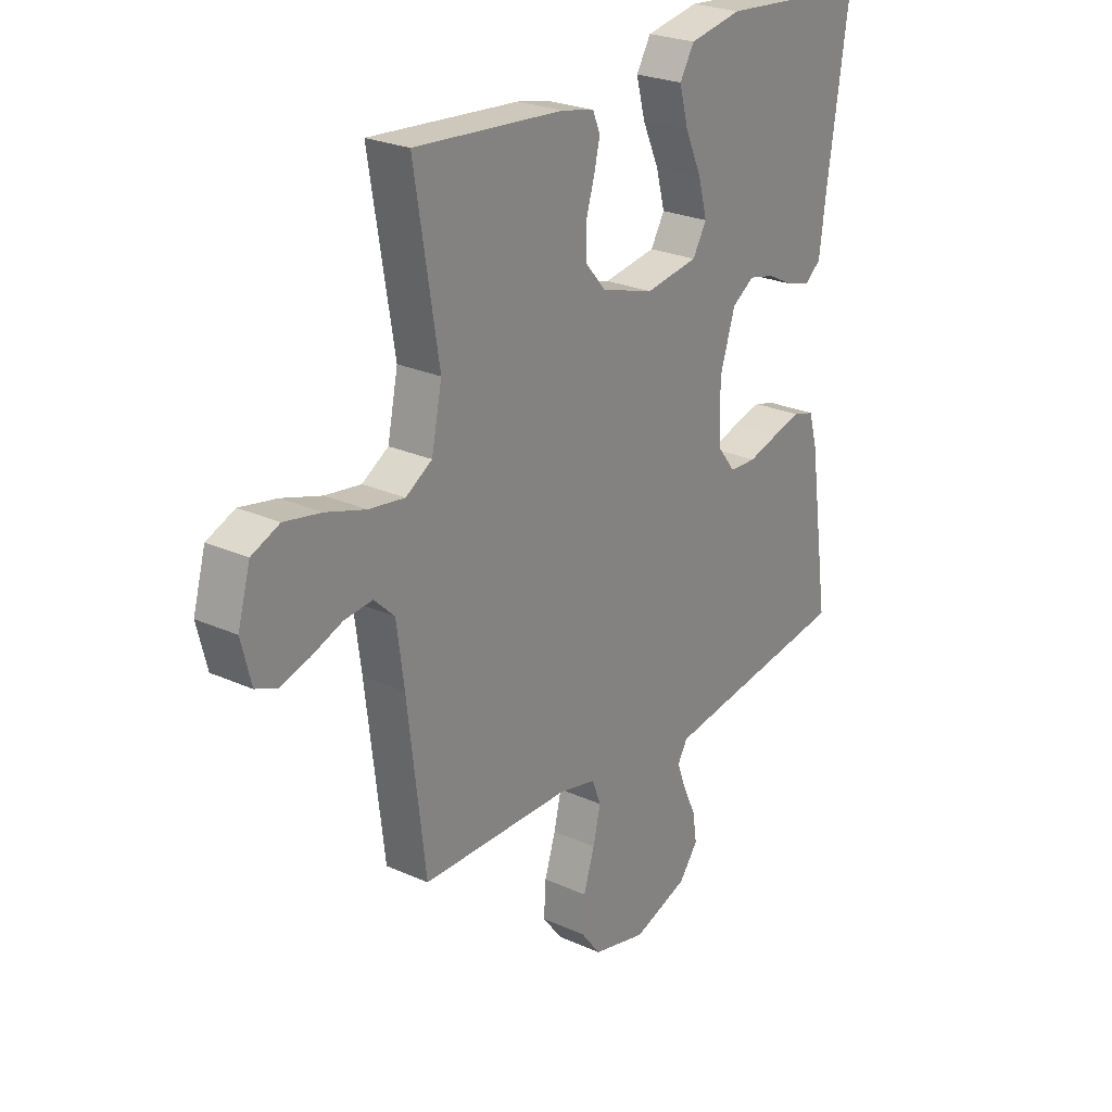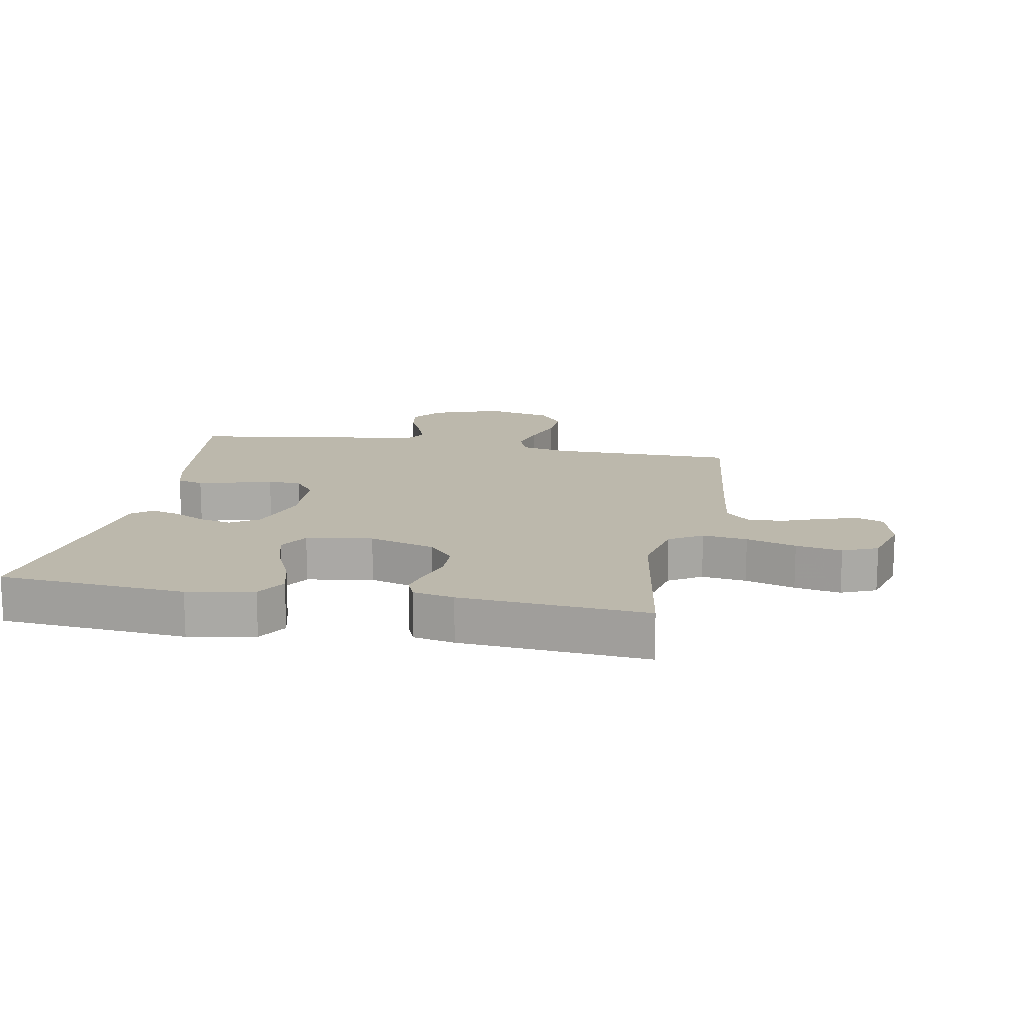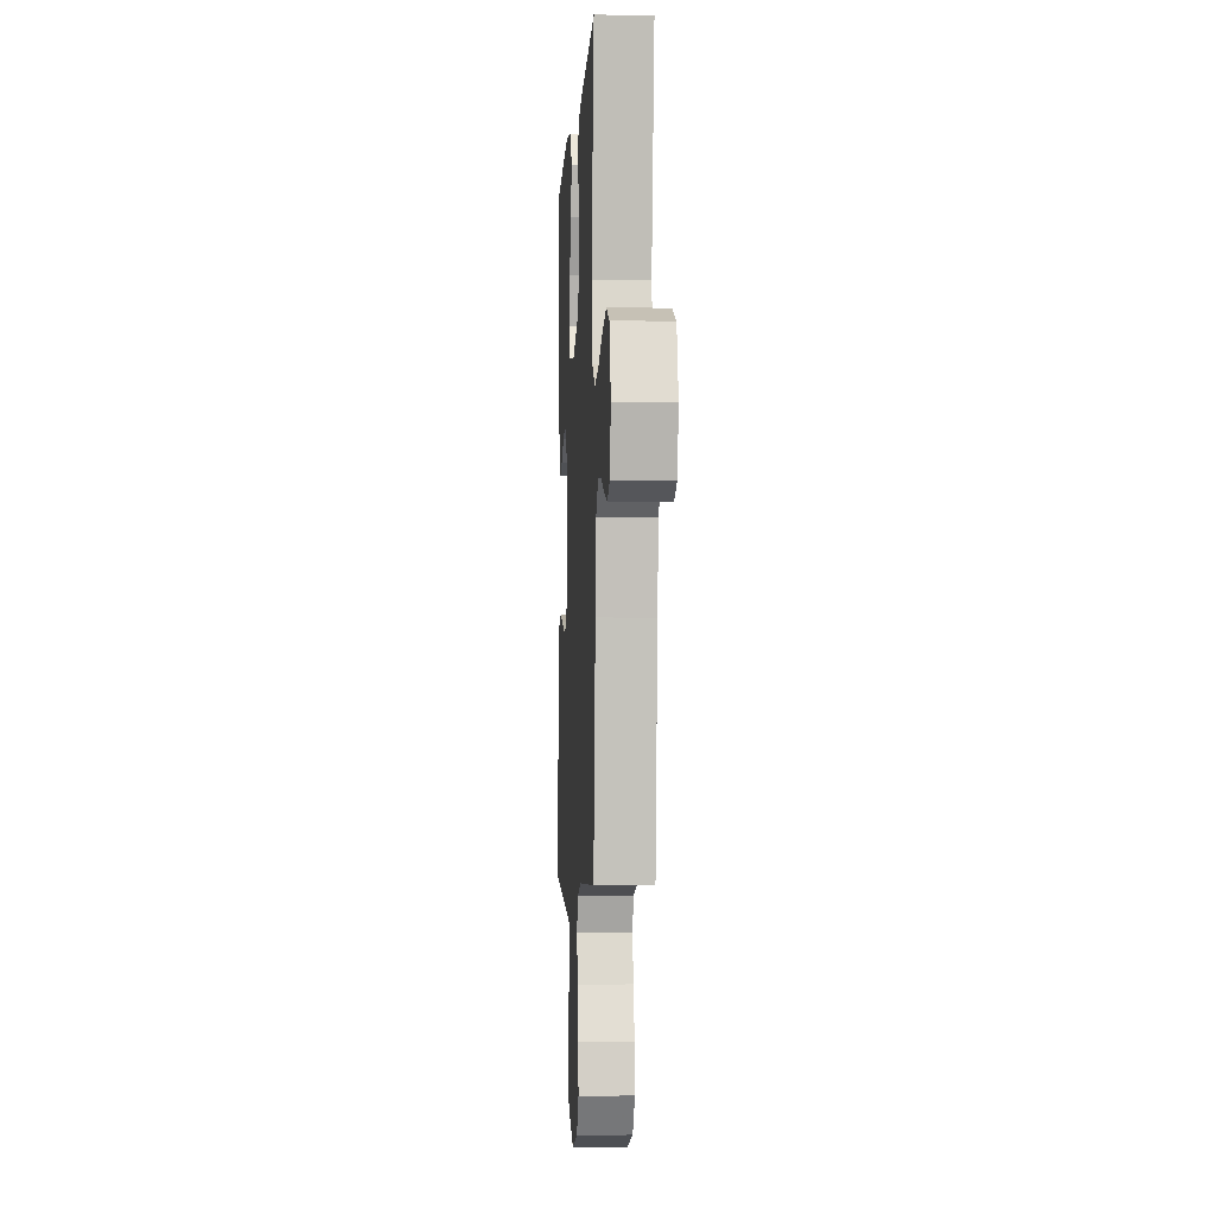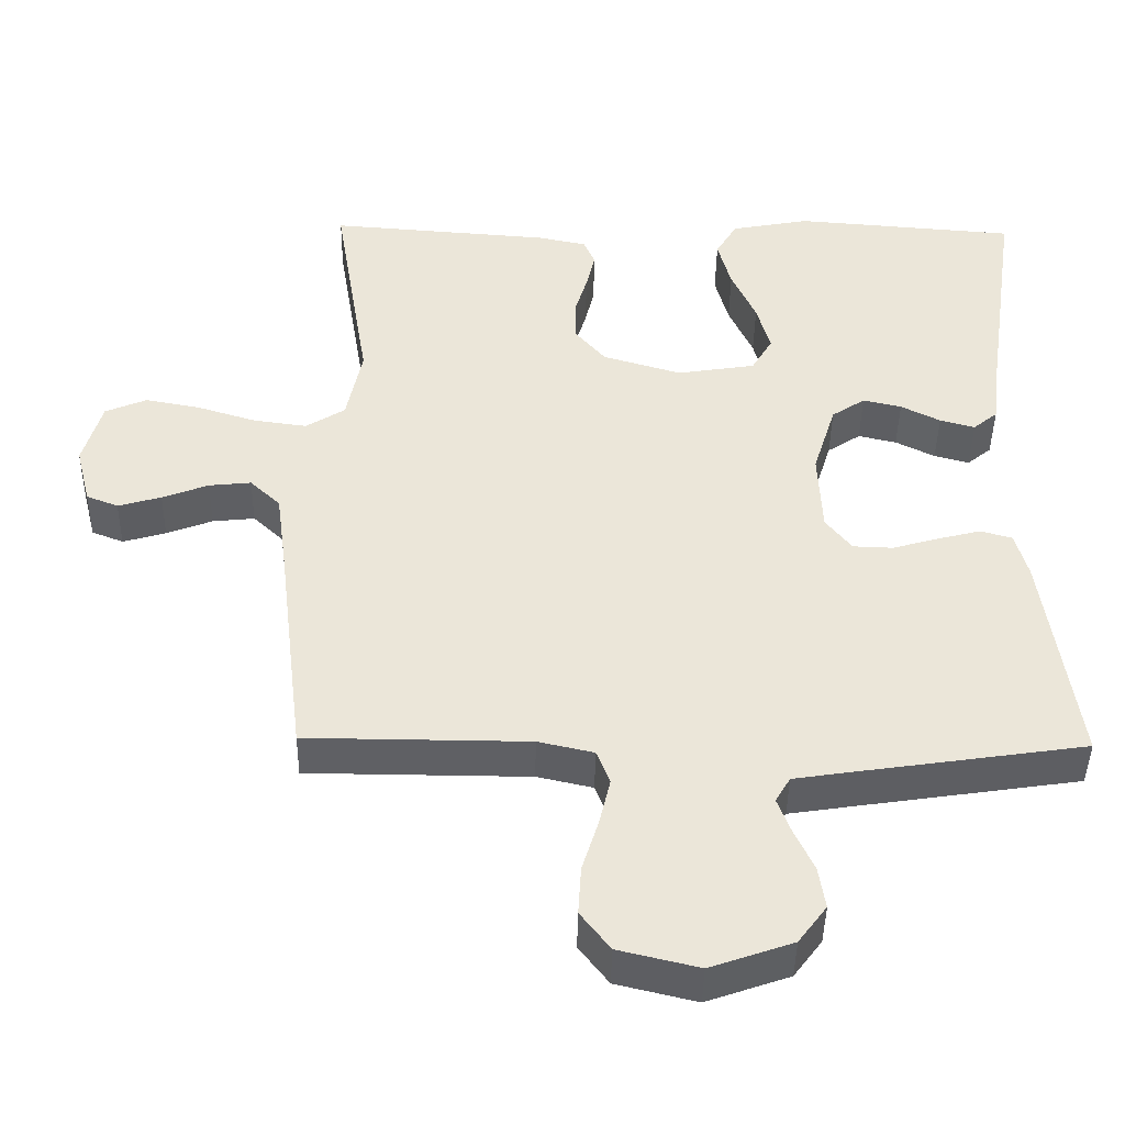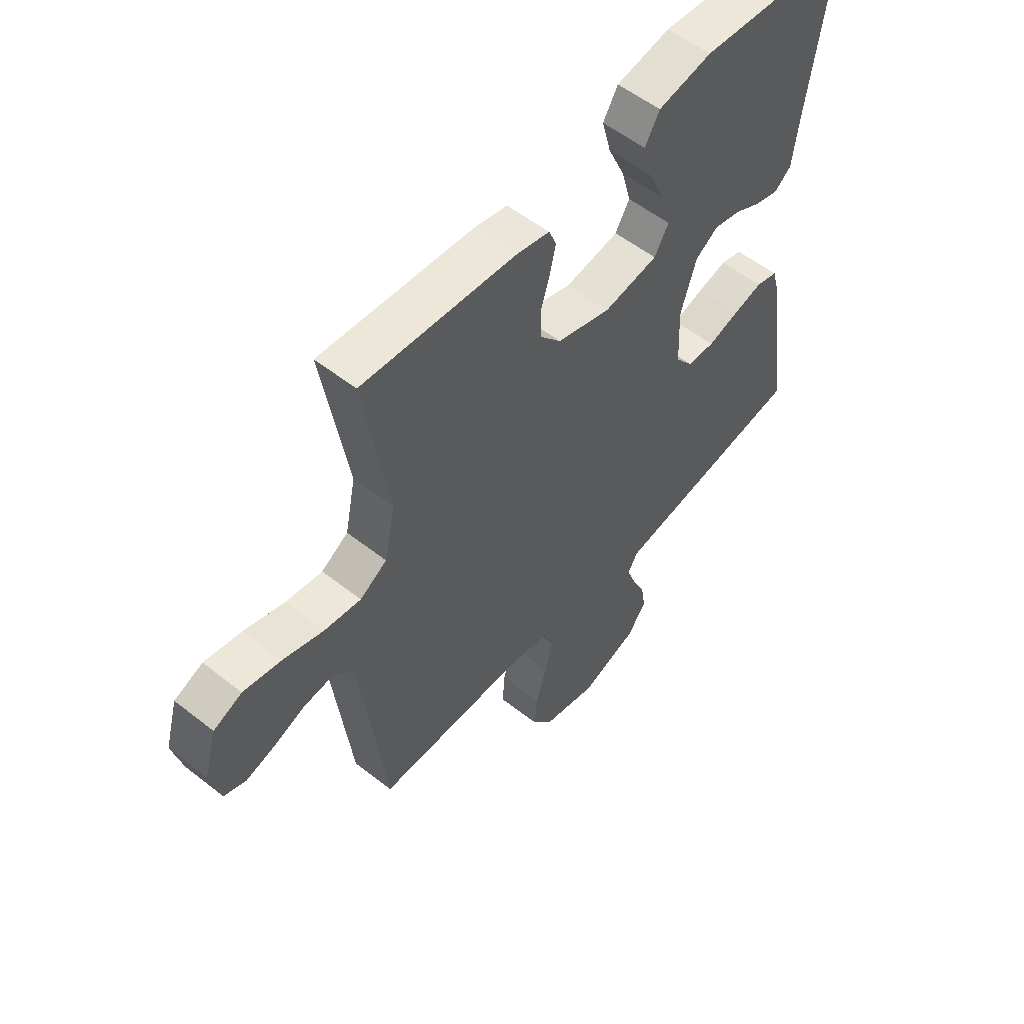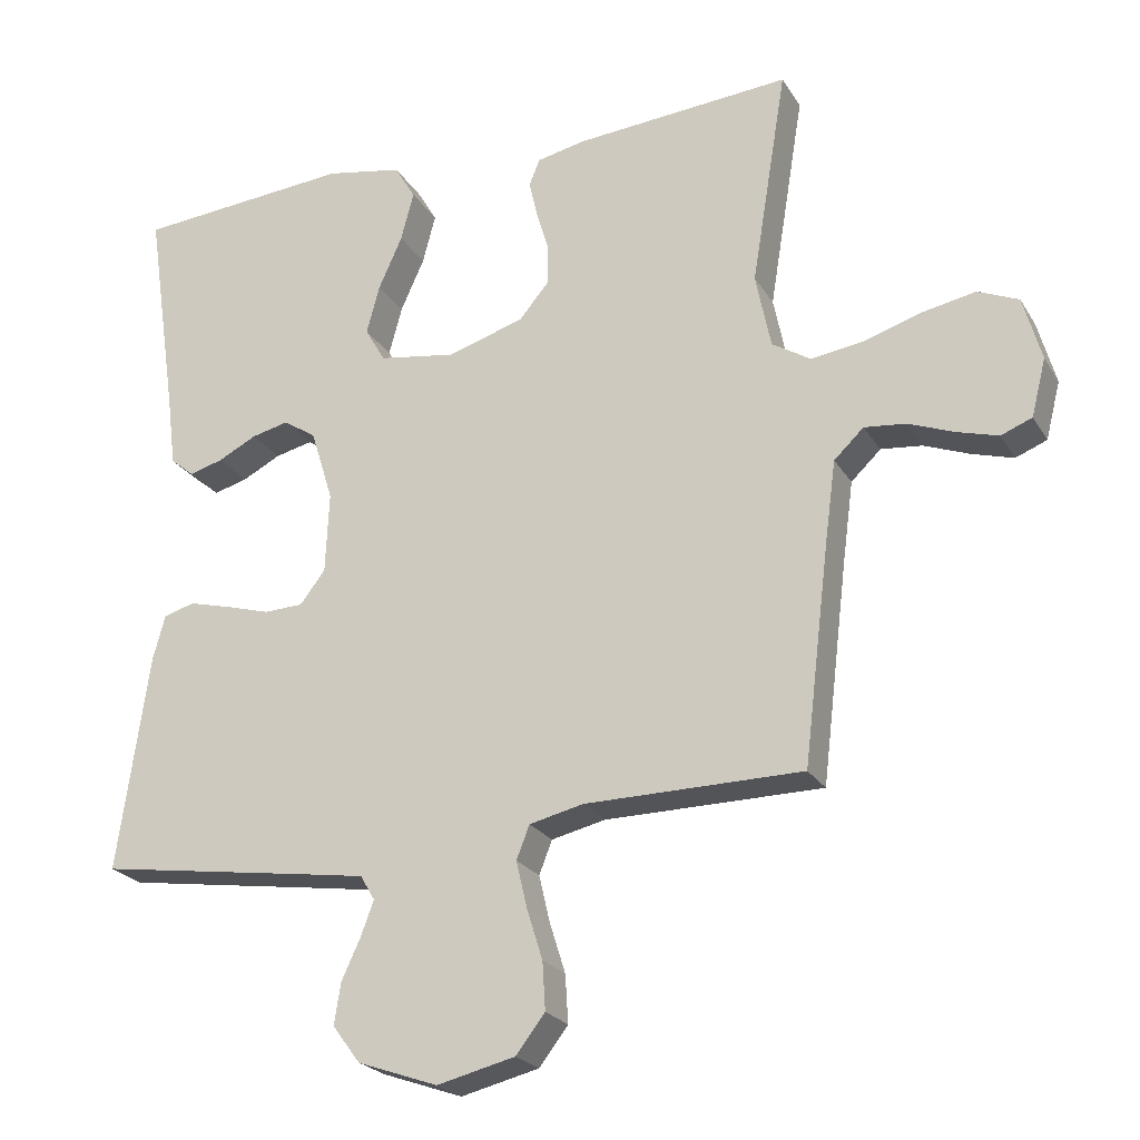
<metadata>
{"format":"obj","ext":"obj","renderer":"f3d","projection":"perspective","resolution":1024,"background":"white","views":[{"elev":25.0,"azim":126.3,"up":"+Z"},{"elev":14.6,"azim":10.7,"up":"+Y"},{"elev":-4.5,"azim":86.7,"up":"+Z"},{"elev":-43.4,"azim":179.1,"up":"+Z"},{"elev":55.1,"azim":129.7,"up":"+Z"},{"elev":-23.3,"azim":23.9,"up":"+Z"}]}
</metadata>
<code>
v -0.5 0.07 -0.5
v -0.457 0.07 -0.2
v -0.44 0.07 -0.138
v -0.397 0.07 -0.126
v -0.339 0.07 -0.141
v -0.277 0.07 -0.159
v -0.223 0.07 -0.157
v -0.188 0.07 -0.112
v -0.183 0.07 0
v -0.214 0.07 0.099
v -0.259 0.07 0.129
v -0.311 0.07 0.117
v -0.364 0.07 0.09
v -0.411 0.07 0.077
v -0.444 0.07 0.104
v -0.456 0.07 0.2
v -0.5 0.07 0.5
v -0.2 0.07 0.524
v -0.094 0.07 0.504
v -0.065 0.07 0.455
v -0.083 0.07 0.387
v -0.116 0.07 0.314
v -0.134 0.07 0.247
v -0.106 0.07 0.199
v 0 0.07 0.182
v 0.106 0.07 0.214
v 0.147 0.07 0.262
v 0.148 0.07 0.319
v 0.131 0.07 0.376
v 0.119 0.07 0.427
v 0.134 0.07 0.463
v 0.2 0.07 0.477
v 0.5 0.07 0.5
v 0.451 0.07 0.2
v 0.472 0.07 0.097
v 0.525 0.07 0.064
v 0.597 0.07 0.074
v 0.677 0.07 0.099
v 0.751 0.07 0.113
v 0.807 0.07 0.089
v 0.832 0.07 0
v 0.812 0.07 -0.079
v 0.769 0.07 -0.096
v 0.711 0.07 -0.079
v 0.649 0.07 -0.055
v 0.592 0.07 -0.049
v 0.551 0.07 -0.088
v 0.536 0.07 -0.2
v 0.5 0.07 -0.5
v 0.2 0.07 -0.502
v 0.125 0.07 -0.519
v 0.107 0.07 -0.565
v 0.122 0.07 -0.629
v 0.144 0.07 -0.699
v 0.148 0.07 -0.765
v 0.108 0.07 -0.817
v 0 0.07 -0.843
v -0.111 0.07 -0.804
v -0.149 0.07 -0.753
v -0.14 0.07 -0.696
v -0.114 0.07 -0.64
v -0.096 0.07 -0.592
v -0.116 0.07 -0.558
v -0.2 0.07 -0.545
v -0.5 0 -0.5
v -0.457 0 -0.2
v -0.44 0 -0.138
v -0.397 0 -0.126
v -0.339 0 -0.141
v -0.277 0 -0.159
v -0.223 0 -0.157
v -0.188 0 -0.112
v -0.183 0 0
v -0.214 0 0.099
v -0.259 0 0.129
v -0.311 0 0.117
v -0.364 0 0.09
v -0.411 0 0.077
v -0.444 0 0.104
v -0.456 0 0.2
v -0.5 0 0.5
v -0.2 0 0.524
v -0.094 0 0.504
v -0.065 0 0.455
v -0.083 0 0.387
v -0.116 0 0.314
v -0.134 0 0.247
v -0.106 0 0.199
v 0 0 0.182
v 0.106 0 0.214
v 0.147 0 0.262
v 0.148 0 0.319
v 0.131 0 0.376
v 0.119 0 0.427
v 0.134 0 0.463
v 0.2 0 0.477
v 0.5 0 0.5
v 0.451 0 0.2
v 0.472 0 0.097
v 0.525 0 0.064
v 0.597 0 0.074
v 0.677 0 0.099
v 0.751 0 0.113
v 0.807 0 0.089
v 0.832 0 0
v 0.812 0 -0.079
v 0.769 0 -0.096
v 0.711 0 -0.079
v 0.649 0 -0.055
v 0.592 0 -0.049
v 0.551 0 -0.088
v 0.536 0 -0.2
v 0.5 0 -0.5
v 0.2 0 -0.502
v 0.125 0 -0.519
v 0.107 0 -0.565
v 0.122 0 -0.629
v 0.144 0 -0.699
v 0.148 0 -0.765
v 0.108 0 -0.817
v 0 0 -0.843
v -0.111 0 -0.804
v -0.149 0 -0.753
v -0.14 0 -0.696
v -0.114 0 -0.64
v -0.096 0 -0.592
v -0.116 0 -0.558
v -0.2 0 -0.545
f 58 59 60 61
f 58 61 62
f 57 58 62
f 56 57 62
f 53 54 55 56
f 52 53 56 62
f 51 52 62 63
f 48 49 50
f 47 48 50 51
f 42 43 44 45
f 40 41 42 45
f 40 45 46
f 37 38 39 40
f 36 37 40 46
f 35 36 46 47
f 31 32 33 34
f 31 34 35
f 28 29 30 31
f 28 31 35 47
f 19 20 21 22
f 19 22 23
f 16 17 18 19
f 16 19 23
f 15 16 23 24
f 12 13 14 15
f 11 12 15 24
f 3 4 5 6
f 1 2 3 6
f 64 1 6 7
f 63 64 7 8
f 51 63 8 9
f 47 51 9 10
f 27 28 47
f 26 27 47
f 25 26 47 10
f 10 11 24 25
f 125 124 123 122
f 126 125 122
f 126 122 121
f 126 121 120
f 120 119 118 117
f 126 120 117 116
f 127 126 116 115
f 114 113 112
f 115 114 112 111
f 109 108 107 106
f 109 106 105 104
f 110 109 104
f 104 103 102 101
f 110 104 101 100
f 111 110 100 99
f 98 97 96 95
f 99 98 95
f 95 94 93 92
f 111 99 95 92
f 86 85 84 83
f 87 86 83
f 83 82 81 80
f 87 83 80
f 88 87 80 79
f 79 78 77 76
f 88 79 76 75
f 70 69 68 67
f 70 67 66 65
f 71 70 65 128
f 72 71 128 127
f 73 72 127 115
f 74 73 115 111
f 111 92 91
f 111 91 90
f 74 111 90 89
f 89 88 75 74
f 1 65 66 2
f 2 66 67 3
f 3 67 68 4
f 4 68 69 5
f 5 69 70 6
f 6 70 71 7
f 7 71 72 8
f 8 72 73 9
f 9 73 74 10
f 10 74 75 11
f 11 75 76 12
f 12 76 77 13
f 13 77 78 14
f 14 78 79 15
f 15 79 80 16
f 16 80 81 17
f 17 81 82 18
f 18 82 83 19
f 19 83 84 20
f 20 84 85 21
f 21 85 86 22
f 22 86 87 23
f 23 87 88 24
f 24 88 89 25
f 25 89 90 26
f 26 90 91 27
f 27 91 92 28
f 28 92 93 29
f 29 93 94 30
f 30 94 95 31
f 31 95 96 32
f 32 96 97 33
f 33 97 98 34
f 34 98 99 35
f 35 99 100 36
f 36 100 101 37
f 37 101 102 38
f 38 102 103 39
f 39 103 104 40
f 40 104 105 41
f 41 105 106 42
f 42 106 107 43
f 43 107 108 44
f 44 108 109 45
f 45 109 110 46
f 46 110 111 47
f 47 111 112 48
f 48 112 113 49
f 49 113 114 50
f 50 114 115 51
f 51 115 116 52
f 52 116 117 53
f 53 117 118 54
f 54 118 119 55
f 55 119 120 56
f 56 120 121 57
f 57 121 122 58
f 58 122 123 59
f 59 123 124 60
f 60 124 125 61
f 61 125 126 62
f 62 126 127 63
f 63 127 128 64
f 64 128 65 1

</code>
